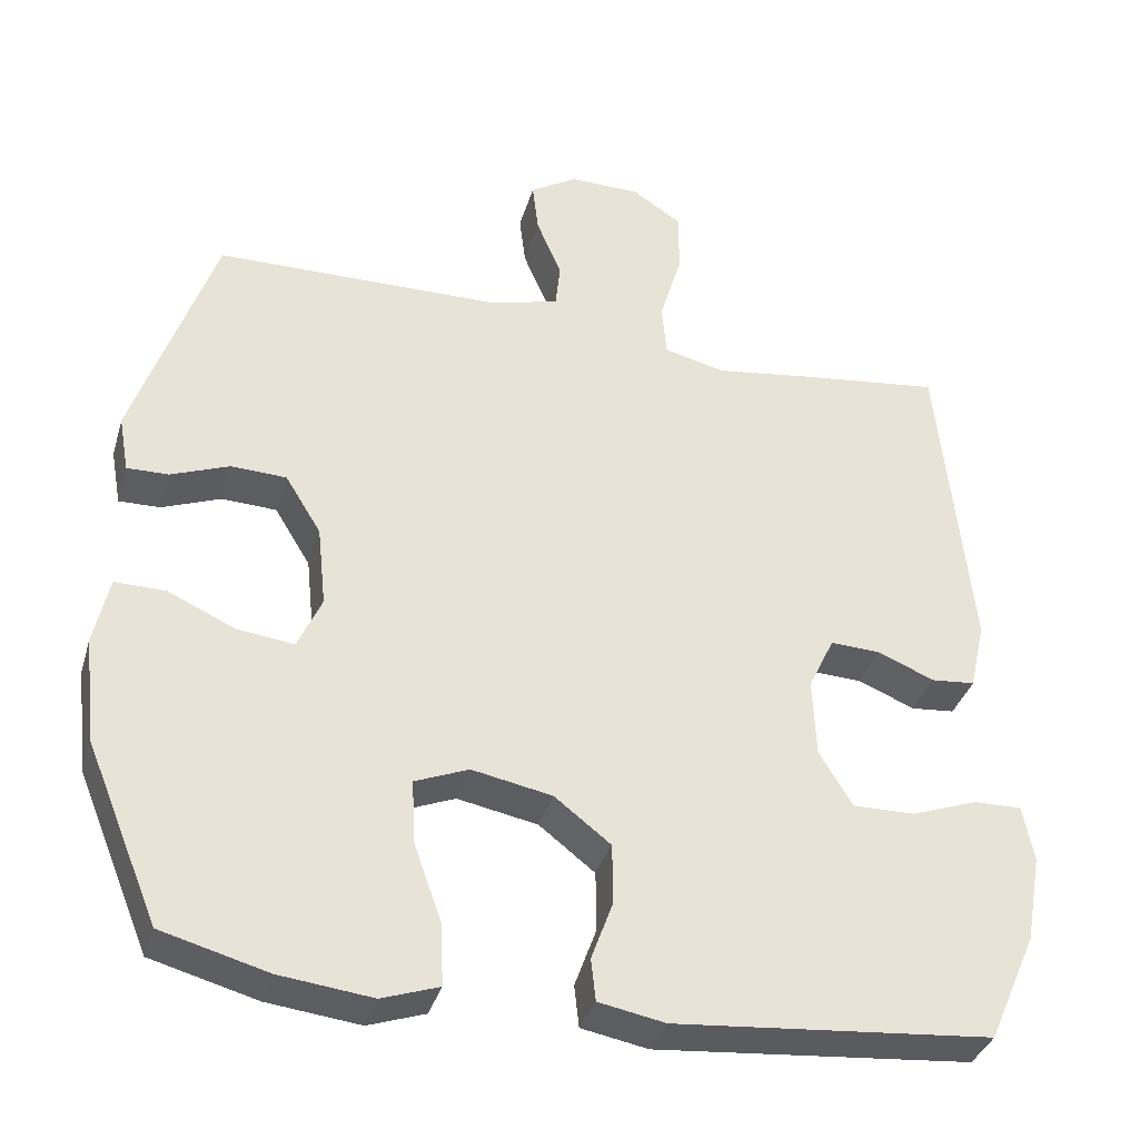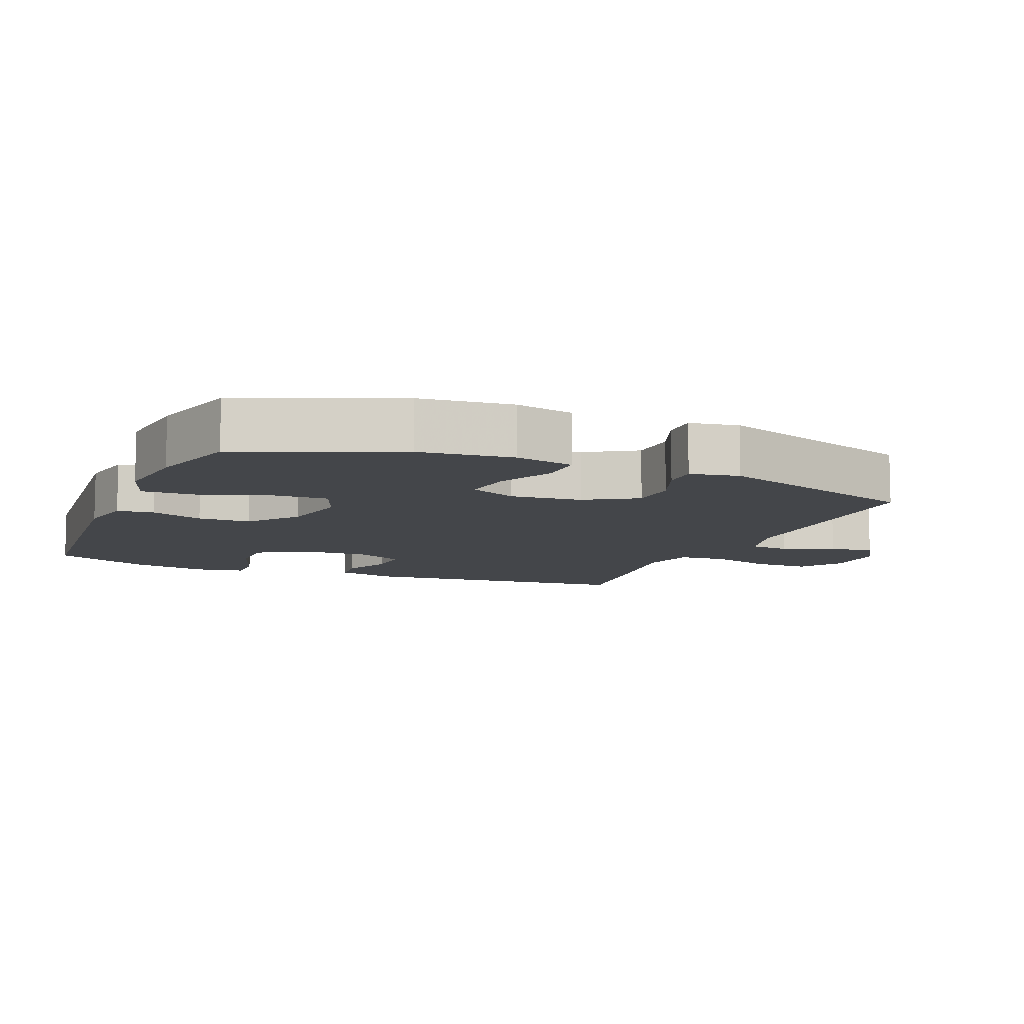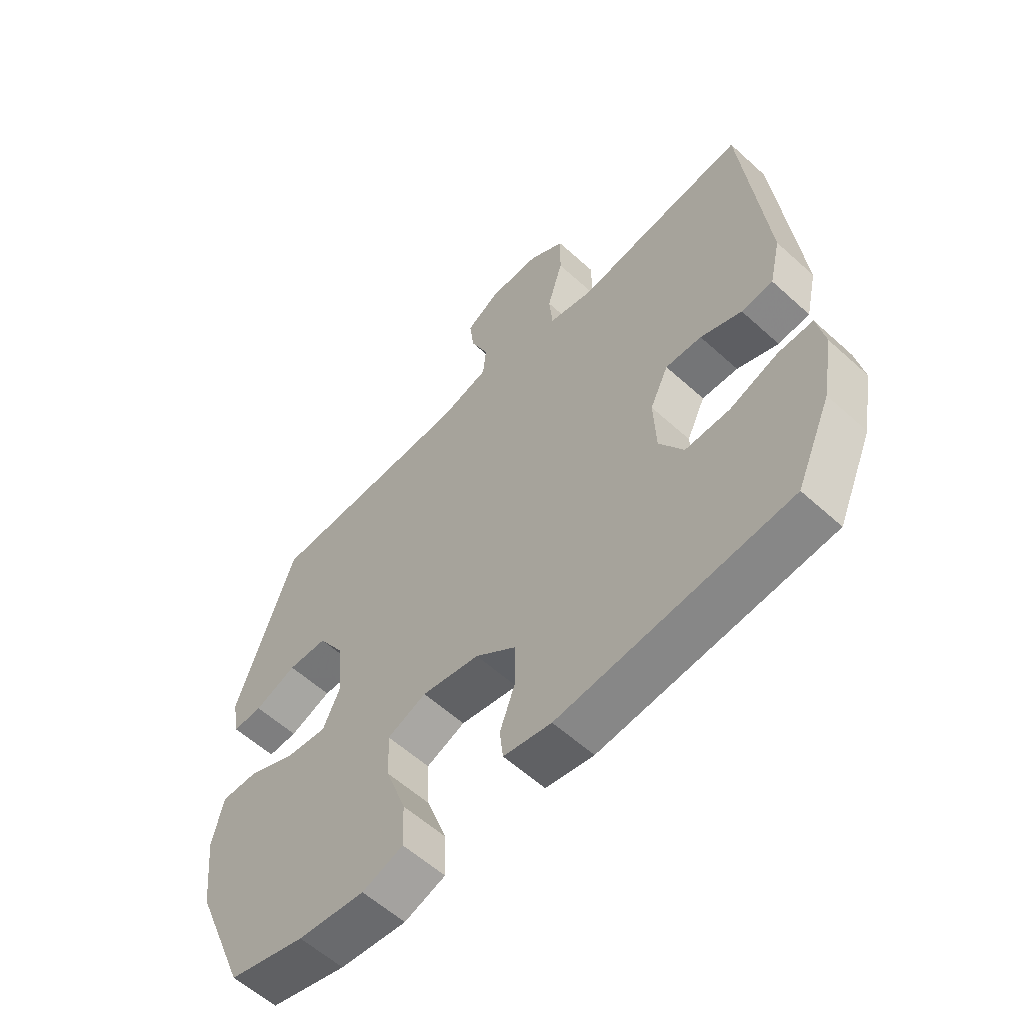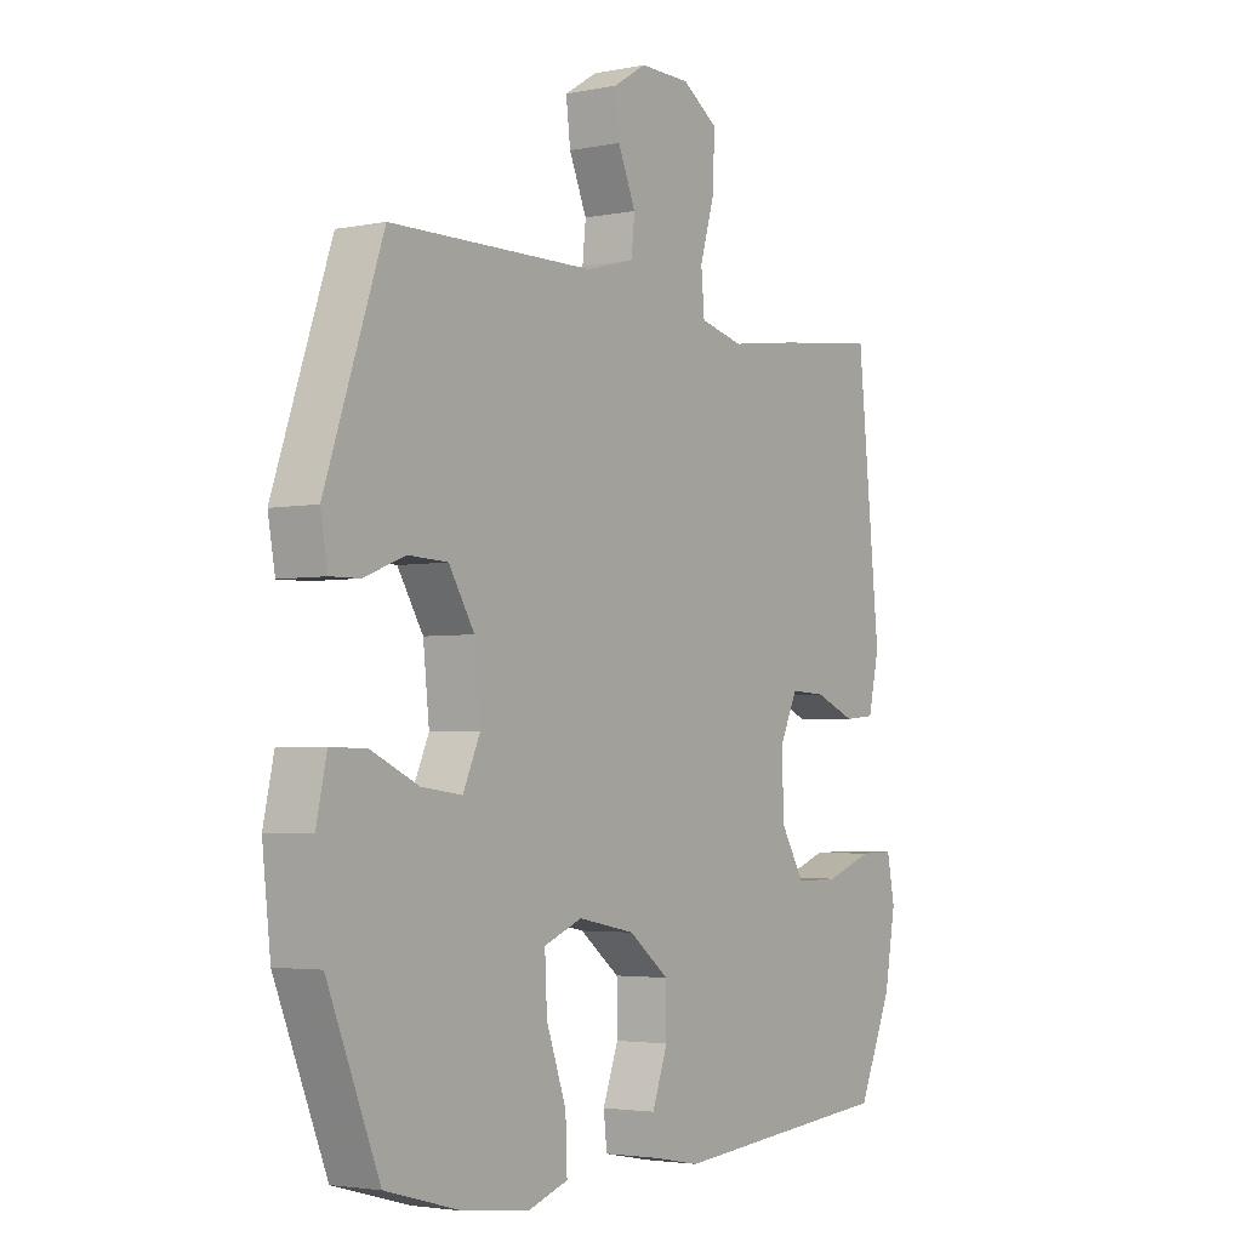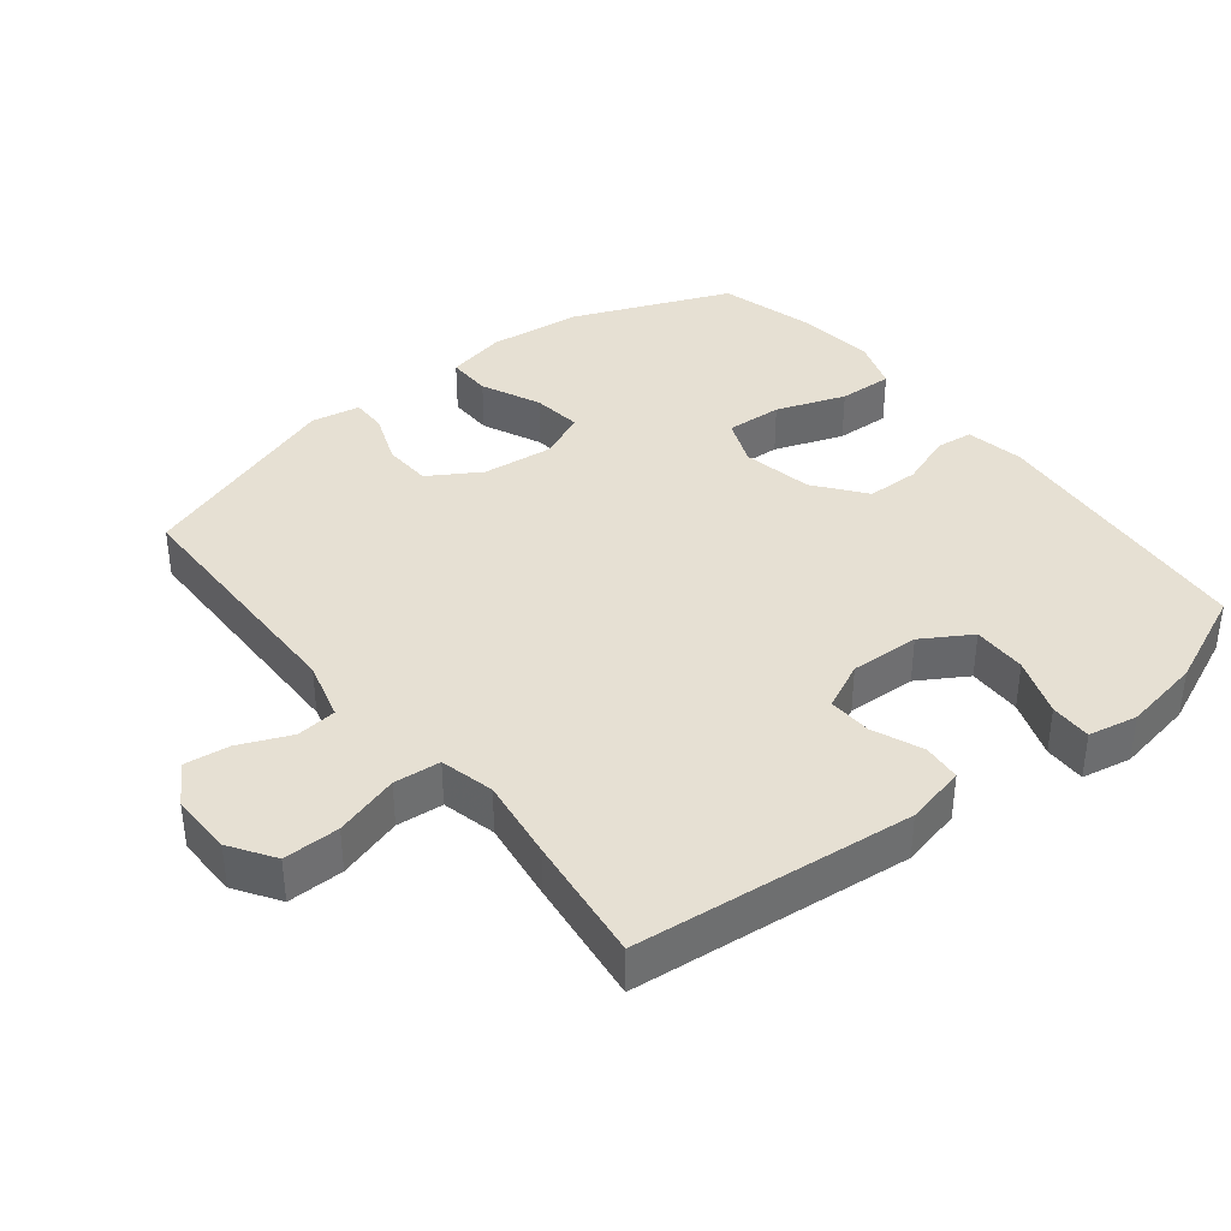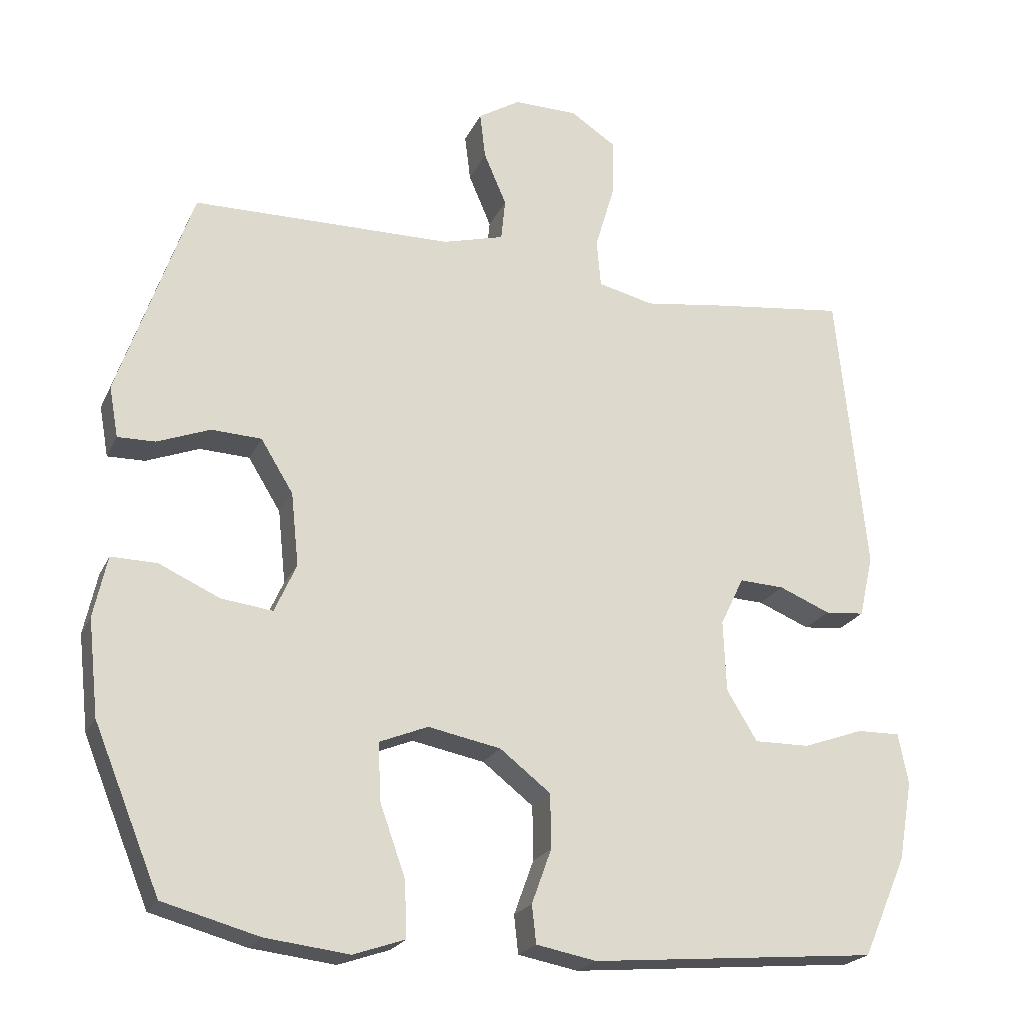
<metadata>
{"format":"obj","ext":"obj","renderer":"f3d","projection":"perspective","resolution":1024,"background":"white","views":[{"elev":-35.8,"azim":-15.8,"up":"+Z"},{"elev":-9.4,"azim":-112.7,"up":"+Y"},{"elev":-58.6,"azim":46.9,"up":"+Z"},{"elev":-3.3,"azim":-55.8,"up":"+Z"},{"elev":38.3,"azim":51.6,"up":"+Y"},{"elev":-22.0,"azim":-19.8,"up":"+Z"}]}
</metadata>
<code>
v -0.5 0.07 0.5
v -0.13 0.07 0.505
v -0.043 0.07 0.529
v -0.037 0.07 0.588
v -0.069 0.07 0.663
v -0.077 0.07 0.729
v -0.017 0.07 0.766
v 0.074 0.07 0.765
v 0.138 0.07 0.723
v 0.137 0.07 0.641
v 0.109 0.07 0.547
v 0.115 0.07 0.479
v 0.194 0.07 0.46
v 0.314 0.07 0.477
v 0.5 0.07 0.5
v 0.541 0.07 0.094
v 0.521 0.07 0.006
v 0.465 0.07 0.001
v 0.392 0.07 0.031
v 0.328 0.07 0.034
v 0.295 0.07 -0.035
v 0.299 0.07 -0.136
v 0.342 0.07 -0.207
v 0.421 0.07 -0.206
v 0.507 0.07 -0.175
v 0.568 0.07 -0.174
v 0.582 0.07 -0.246
v 0.562 0.07 -0.359
v 0.5 0.07 -0.5
v 0.093 0.07 -0.536
v 0.008 0.07 -0.52
v 0.002 0.07 -0.466
v 0.03 0.07 -0.389
v 0.029 0.07 -0.312
v -0.043 0.07 -0.256
v -0.146 0.07 -0.236
v -0.215 0.07 -0.264
v -0.211 0.07 -0.346
v -0.175 0.07 -0.447
v -0.172 0.07 -0.526
v -0.245 0.07 -0.551
v -0.364 0.07 -0.537
v -0.5 0.07 -0.5
v -0.594 0.07 -0.271
v -0.609 0.07 -0.135
v -0.59 0.07 -0.048
v -0.525 0.07 -0.049
v -0.439 0.07 -0.088
v -0.366 0.07 -0.097
v -0.335 0.07 -0.028
v -0.346 0.07 0.076
v -0.392 0.07 0.151
v -0.463 0.07 0.154
v -0.538 0.07 0.125
v -0.591 0.07 0.124
v -0.604 0.07 0.196
v -0.5 0 0.5
v -0.13 0 0.505
v -0.043 0 0.529
v -0.037 0 0.588
v -0.069 0 0.663
v -0.077 0 0.729
v -0.017 0 0.766
v 0.074 0 0.765
v 0.138 0 0.723
v 0.137 0 0.641
v 0.109 0 0.547
v 0.115 0 0.479
v 0.194 0 0.46
v 0.314 0 0.477
v 0.5 0 0.5
v 0.541 0 0.094
v 0.521 0 0.006
v 0.465 0 0.001
v 0.392 0 0.031
v 0.328 0 0.034
v 0.295 0 -0.035
v 0.299 0 -0.136
v 0.342 0 -0.207
v 0.421 0 -0.206
v 0.507 0 -0.175
v 0.568 0 -0.174
v 0.582 0 -0.246
v 0.562 0 -0.359
v 0.5 0 -0.5
v 0.093 0 -0.536
v 0.008 0 -0.52
v 0.002 0 -0.466
v 0.03 0 -0.389
v 0.029 0 -0.312
v -0.043 0 -0.256
v -0.146 0 -0.236
v -0.215 0 -0.264
v -0.211 0 -0.346
v -0.175 0 -0.447
v -0.172 0 -0.526
v -0.245 0 -0.551
v -0.364 0 -0.537
v -0.5 0 -0.5
v -0.594 0 -0.271
v -0.609 0 -0.135
v -0.59 0 -0.048
v -0.525 0 -0.049
v -0.439 0 -0.088
v -0.366 0 -0.097
v -0.335 0 -0.028
v -0.346 0 0.076
v -0.392 0 0.151
v -0.463 0 0.154
v -0.538 0 0.125
v -0.591 0 0.124
v -0.604 0 0.196
f 56 1 2
f 55 56 2
f 54 55 2
f 53 54 2
f 52 53 2 3
f 51 52 3
f 50 51 3
f 49 50 3
f 46 47 48
f 45 46 48
f 44 45 48
f 43 44 48
f 42 43 48
f 41 42 48
f 40 41 48
f 39 40 48
f 38 39 48
f 37 38 48 49
f 36 37 49 3
f 31 32 33
f 30 31 33
f 29 30 33
f 28 29 33
f 27 28 33
f 26 27 33
f 25 26 33
f 24 25 33
f 23 24 33 34
f 22 23 34 35
f 17 18 19
f 16 17 19
f 15 16 19
f 14 15 19
f 13 14 19
f 12 13 19 20
f 9 10 11
f 8 9 11
f 7 8 11
f 6 7 11
f 5 6 11
f 4 5 11
f 3 4 11 12
f 36 3 12
f 35 36 12
f 22 35 12
f 21 22 12
f 12 20 21
f 58 57 112
f 58 112 111
f 58 111 110
f 58 110 109
f 59 58 109 108
f 59 108 107
f 59 107 106
f 59 106 105
f 104 103 102
f 104 102 101
f 104 101 100
f 104 100 99
f 104 99 98
f 104 98 97
f 104 97 96
f 104 96 95
f 104 95 94
f 105 104 94 93
f 59 105 93 92
f 89 88 87
f 89 87 86
f 89 86 85
f 89 85 84
f 89 84 83
f 89 83 82
f 89 82 81
f 89 81 80
f 90 89 80 79
f 91 90 79 78
f 75 74 73
f 75 73 72
f 75 72 71
f 75 71 70
f 75 70 69
f 76 75 69 68
f 67 66 65
f 67 65 64
f 67 64 63
f 67 63 62
f 67 62 61
f 67 61 60
f 68 67 60 59
f 68 59 92
f 68 92 91
f 68 91 78
f 68 78 77
f 77 76 68
f 1 57 58 2
f 2 58 59 3
f 3 59 60 4
f 4 60 61 5
f 5 61 62 6
f 6 62 63 7
f 7 63 64 8
f 8 64 65 9
f 9 65 66 10
f 10 66 67 11
f 11 67 68 12
f 12 68 69 13
f 13 69 70 14
f 14 70 71 15
f 15 71 72 16
f 16 72 73 17
f 17 73 74 18
f 18 74 75 19
f 19 75 76 20
f 20 76 77 21
f 21 77 78 22
f 22 78 79 23
f 23 79 80 24
f 24 80 81 25
f 25 81 82 26
f 26 82 83 27
f 27 83 84 28
f 28 84 85 29
f 29 85 86 30
f 30 86 87 31
f 31 87 88 32
f 32 88 89 33
f 33 89 90 34
f 34 90 91 35
f 35 91 92 36
f 36 92 93 37
f 37 93 94 38
f 38 94 95 39
f 39 95 96 40
f 40 96 97 41
f 41 97 98 42
f 42 98 99 43
f 43 99 100 44
f 44 100 101 45
f 45 101 102 46
f 46 102 103 47
f 47 103 104 48
f 48 104 105 49
f 49 105 106 50
f 50 106 107 51
f 51 107 108 52
f 52 108 109 53
f 53 109 110 54
f 54 110 111 55
f 55 111 112 56
f 56 112 57 1

</code>
